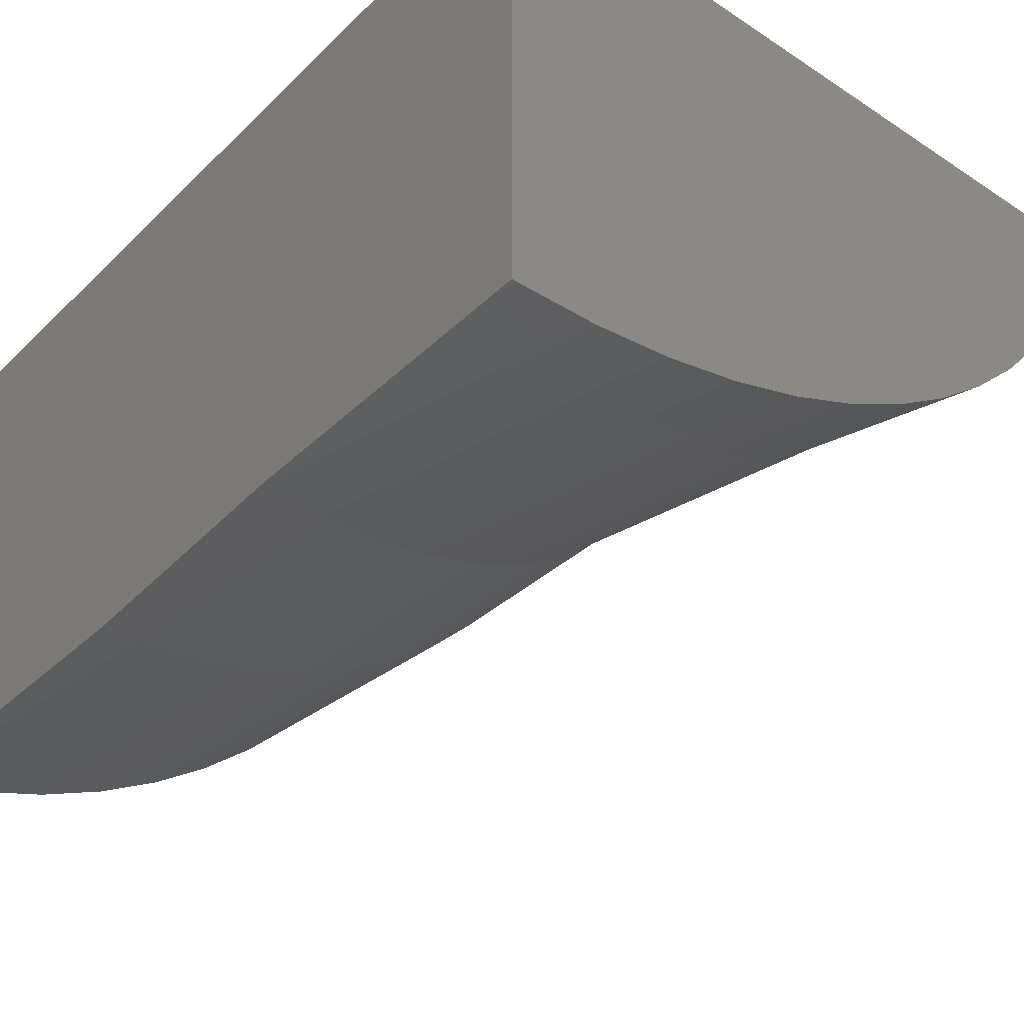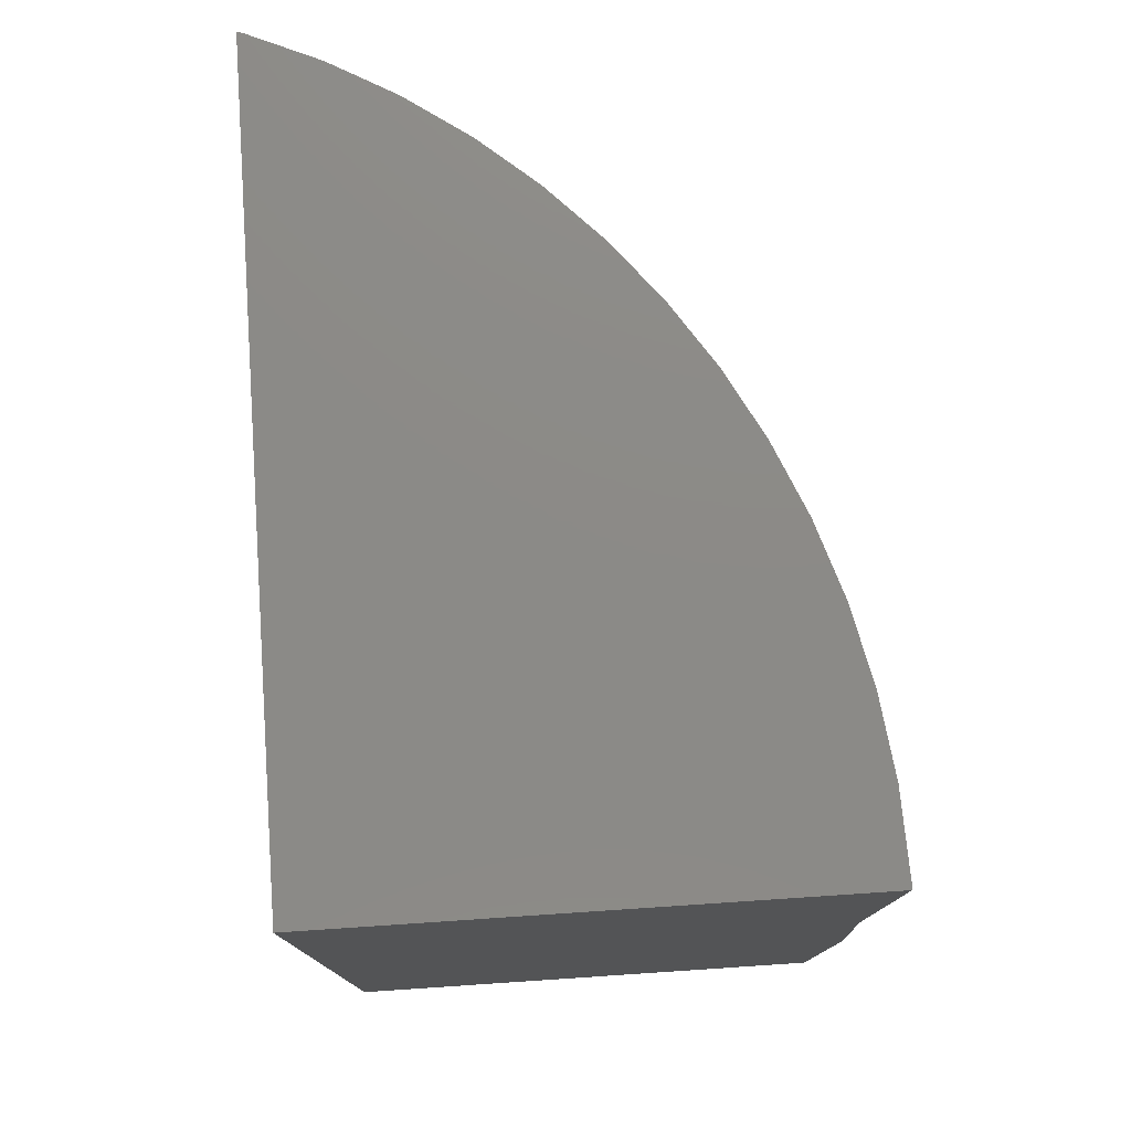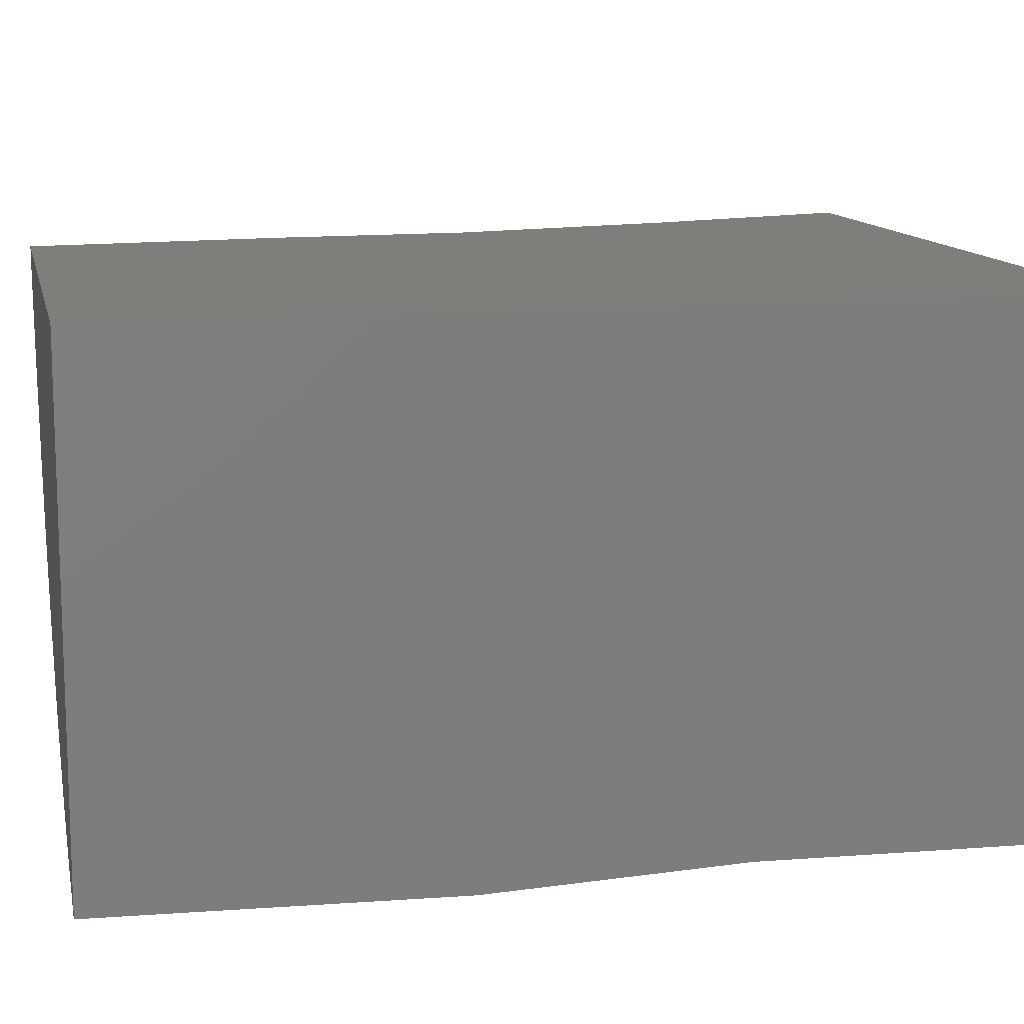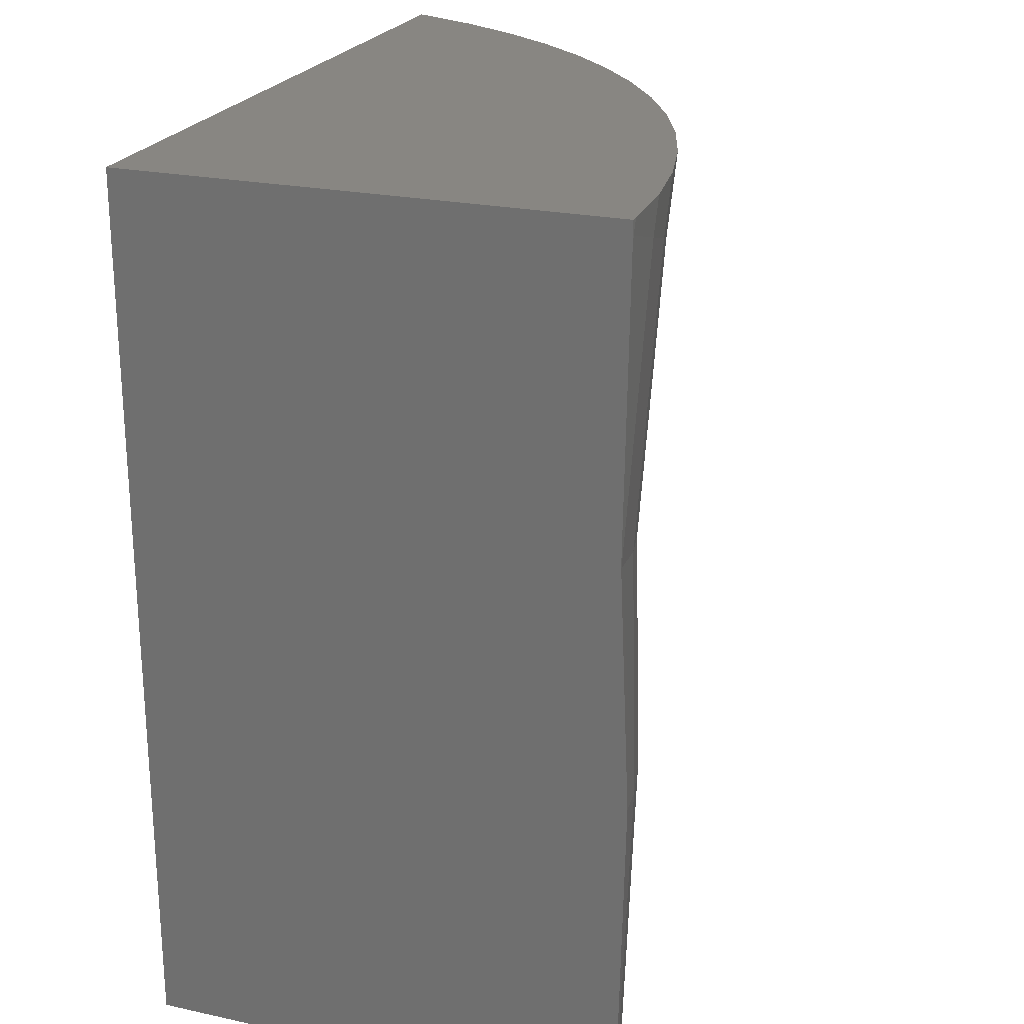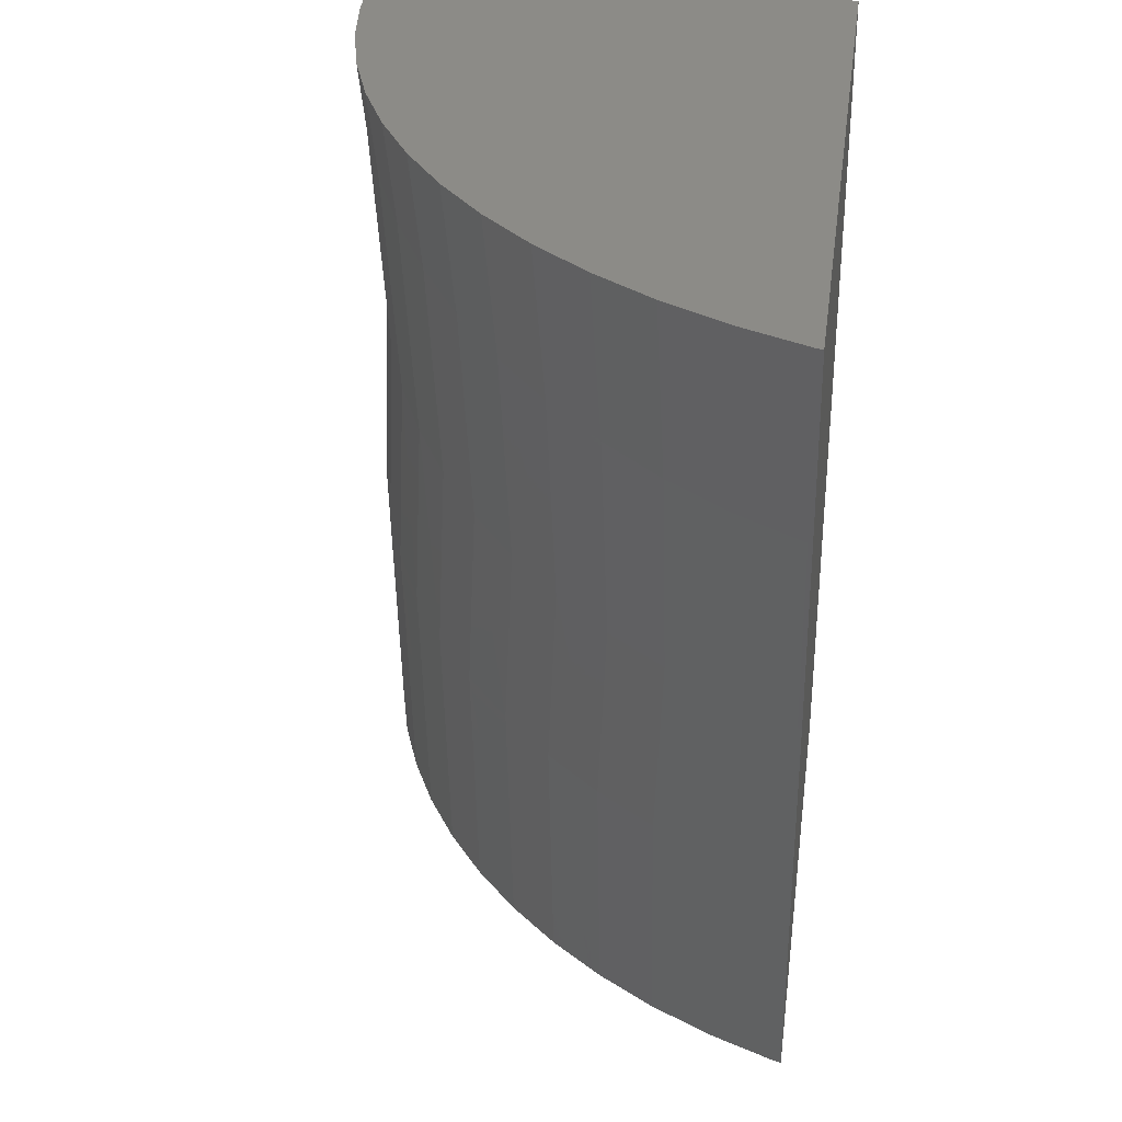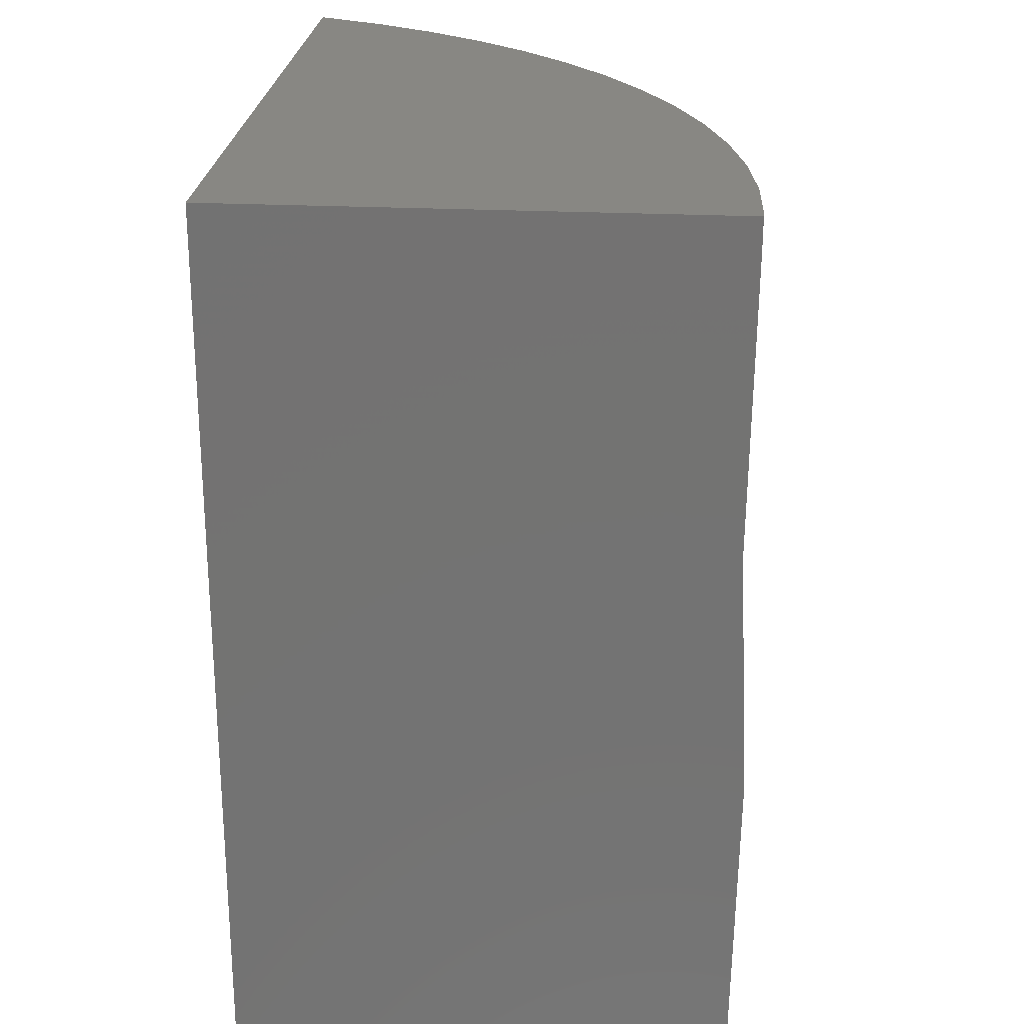
<metadata>
{"format":"stl","ext":"stl","renderer":"f3d","projection":"perspective","resolution":1024,"background":"white","views":[{"elev":-38.4,"azim":140.3,"up":"+Z"},{"elev":77.5,"azim":86.2,"up":"+Y"},{"elev":12.2,"azim":77.8,"up":"+Z"},{"elev":23.3,"azim":110.1,"up":"+Y"},{"elev":32.9,"azim":-82.3,"up":"+Y"},{"elev":24.3,"azim":94.7,"up":"+Y"}]}
</metadata>
<code>
# stl→obj: 107 verts, 210 faces
v 40.45 -57.98 -5.47
v 40.45 -58.27 -16.07
v 40.45 -57.98 -16.07
v 40.45 -58.47 -16.07
v 40.45 -64.81 -15.98
v 40.45 -65.02 -15.99
v 40.45 -77.31 -5.47
v 40.45 -70.04 -16.22
v 40.45 -77.31 -16.08
v 27.23 -67.94 -5.47
v 27.57 -72.83 -5.47
v 28.11 -77.31 -5.47
v 27.45 -71.85 -5.47
v 27.21 -67.68 -5.47
v 26.03 -63 -5.47
v 25.95 -62.68 -5.47
v 24.41 -57.98 -5.47
v 24.89 -57.98 -6.582
v 24.46 -57.98 -5.614
v 25.08 -57.98 -7.008
v 25.57 -57.98 -7.88
v 25.82 -57.98 -8.33
v 26.36 -57.98 -9.1
v 26.69 -57.98 -9.573
v 27.26 -57.98 -10.24
v 27.67 -57.98 -10.73
v 28.25 -57.98 -11.29
v 28.76 -57.98 -11.79
v 29.32 -57.98 -12.25
v 29.94 -57.98 -12.75
v 30.48 -57.98 -13.11
v 31.22 -57.98 -13.6
v 31.72 -57.98 -13.88
v 32.57 -57.98 -14.34
v 33.02 -57.98 -14.54
v 34 -57.98 -14.96
v 34.39 -57.98 -15.09
v 35.5 -57.98 -15.45
v 35.82 -57.98 -15.52
v 37.06 -57.98 -15.8
v 37.29 -57.98 -15.83
v 38.66 -57.98 -16.01
v 38.81 -57.98 -16.02
v 40.38 -57.98 -16.08
v 40.32 -57.98 -16.08
v 28.31 -77.31 -5.997
v 28.17 -77.31 -5.671
v 28.77 -77.31 -7.083
v 28.93 -77.31 -7.383
v 29.5 -77.31 -8.423
v 29.68 -77.31 -8.695
v 30.34 -77.31 -9.684
v 30.53 -77.31 -9.928
v 31.29 -77.31 -10.86
v 31.5 -77.31 -11.07
v 32.35 -77.31 -11.94
v 32.56 -77.31 -12.12
v 33.5 -77.31 -12.92
v 33.71 -77.31 -13.08
v 34.74 -77.31 -13.8
v 34.95 -77.31 -13.92
v 36.06 -77.31 -14.56
v 36.27 -77.31 -14.65
v 37.46 -77.31 -15.2
v 37.66 -77.31 -15.27
v 38.92 -77.31 -15.71
v 39.11 -77.31 -15.75
v 40.44 -77.31 -16.08
v 40.41 -58.29 -16.07
v 38.9 -58.75 -15.99
v 37.43 -59.19 -15.77
v 36 -59.63 -15.41
v 34.64 -60.04 -14.91
v 33.34 -60.44 -14.28
v 32.1 -60.81 -13.53
v 30.94 -61.17 -12.68
v 29.87 -61.49 -11.71
v 28.88 -61.79 -10.65
v 27.99 -62.06 -9.499
v 27.21 -62.3 -8.261
v 26.53 -62.51 -6.947
v 25.97 -62.68 -5.562
v 40.42 -64.82 -15.98
v 38.92 -65.14 -15.75
v 37.47 -65.46 -15.39
v 36.08 -65.76 -14.89
v 34.75 -66.05 -14.27
v 33.49 -66.32 -13.52
v 32.31 -66.57 -12.66
v 31.21 -66.81 -11.7
v 30.21 -67.03 -10.64
v 29.3 -67.22 -9.489
v 28.5 -67.4 -8.253
v 27.81 -67.55 -6.94
v 27.24 -67.67 -5.556
v 39.61 -70.16 -16.09
v 38.11 -70.37 -15.72
v 36.67 -70.57 -15.21
v 35.29 -70.76 -14.57
v 33.99 -70.94 -13.81
v 32.76 -71.11 -12.94
v 31.63 -71.27 -11.95
v 30.59 -71.41 -10.87
v 29.65 -71.54 -9.692
v 28.82 -71.66 -8.43
v 28.11 -71.76 -7.088
v 27.51 -71.84 -5.676
f 1 2 3
f 1 4 2
f 1 5 4
f 1 6 5
f 7 6 1
f 6 7 8
f 8 7 9
f 10 7 1
f 7 11 12
f 7 13 11
f 7 10 13
f 1 14 10
f 1 15 14
f 1 16 15
f 16 1 17
f 18 17 1
f 17 18 19
f 1 20 18
f 1 21 20
f 1 22 21
f 1 23 22
f 1 24 23
f 1 25 24
f 1 26 25
f 1 27 26
f 1 28 27
f 1 29 28
f 1 30 29
f 1 31 30
f 1 32 31
f 1 33 32
f 1 34 33
f 1 35 34
f 1 36 35
f 1 37 36
f 1 38 37
f 1 39 38
f 1 40 39
f 1 41 40
f 1 42 41
f 1 43 42
f 44 1 3
f 45 1 44
f 1 45 43
f 46 12 47
f 12 46 7
f 48 7 46
f 49 7 48
f 50 7 49
f 51 7 50
f 52 7 51
f 53 7 52
f 54 7 53
f 55 7 54
f 56 7 55
f 57 7 56
f 58 7 57
f 59 7 58
f 60 7 59
f 61 7 60
f 62 7 61
f 63 7 62
f 64 7 63
f 65 7 64
f 66 7 65
f 67 7 66
f 68 7 67
f 7 68 9
f 44 69 45
f 44 2 69
f 2 44 3
f 43 70 42
f 70 45 69
f 45 70 43
f 41 71 40
f 71 42 70
f 42 71 41
f 39 72 38
f 72 40 71
f 40 72 39
f 37 73 36
f 73 38 72
f 38 73 37
f 35 74 34
f 74 36 73
f 36 74 35
f 33 75 32
f 75 34 74
f 34 75 33
f 31 76 30
f 76 32 75
f 32 76 31
f 29 77 28
f 77 30 76
f 30 77 29
f 27 78 26
f 78 28 77
f 28 78 27
f 25 79 24
f 78 25 26
f 25 78 79
f 23 80 22
f 79 23 24
f 23 79 80
f 21 81 20
f 80 21 22
f 21 80 81
f 18 82 19
f 81 18 20
f 18 81 82
f 82 17 19
f 17 82 16
f 2 4 69
f 69 83 70
f 83 4 5
f 4 83 69
f 70 84 71
f 83 84 70
f 71 85 72
f 84 85 71
f 72 86 73
f 85 86 72
f 73 87 74
f 86 87 73
f 74 88 75
f 87 88 74
f 75 89 76
f 88 89 75
f 76 90 77
f 89 90 76
f 77 91 78
f 90 91 77
f 78 92 79
f 91 92 78
f 79 93 80
f 92 93 79
f 80 94 81
f 93 94 80
f 81 95 82
f 94 95 81
f 82 15 16
f 95 15 82
f 15 95 14
f 5 6 83
f 83 96 84
f 96 6 8
f 6 96 83
f 84 97 85
f 84 96 97
f 85 98 86
f 85 97 98
f 86 99 87
f 86 98 99
f 87 100 88
f 87 99 100
f 88 101 89
f 88 100 101
f 89 102 90
f 89 101 102
f 90 103 91
f 90 102 103
f 91 104 92
f 91 103 104
f 92 105 93
f 92 104 105
f 93 106 94
f 93 105 106
f 94 107 95
f 94 106 107
f 95 10 14
f 107 10 95
f 10 107 13
f 96 9 68
f 9 96 8
f 97 67 66
f 67 97 96
f 96 68 67
f 98 65 64
f 65 98 97
f 97 66 65
f 99 63 62
f 63 99 98
f 98 64 63
f 100 61 60
f 61 100 99
f 99 62 61
f 101 59 58
f 59 101 100
f 100 60 59
f 102 57 56
f 57 102 101
f 101 58 57
f 55 103 102
f 103 55 54
f 102 56 55
f 53 104 103
f 104 53 52
f 103 54 53
f 51 105 104
f 105 51 50
f 52 51 104
f 49 106 105
f 106 49 48
f 50 49 105
f 46 107 106
f 107 46 47
f 48 46 106
f 107 11 13
f 47 11 107
f 11 47 12

</code>
